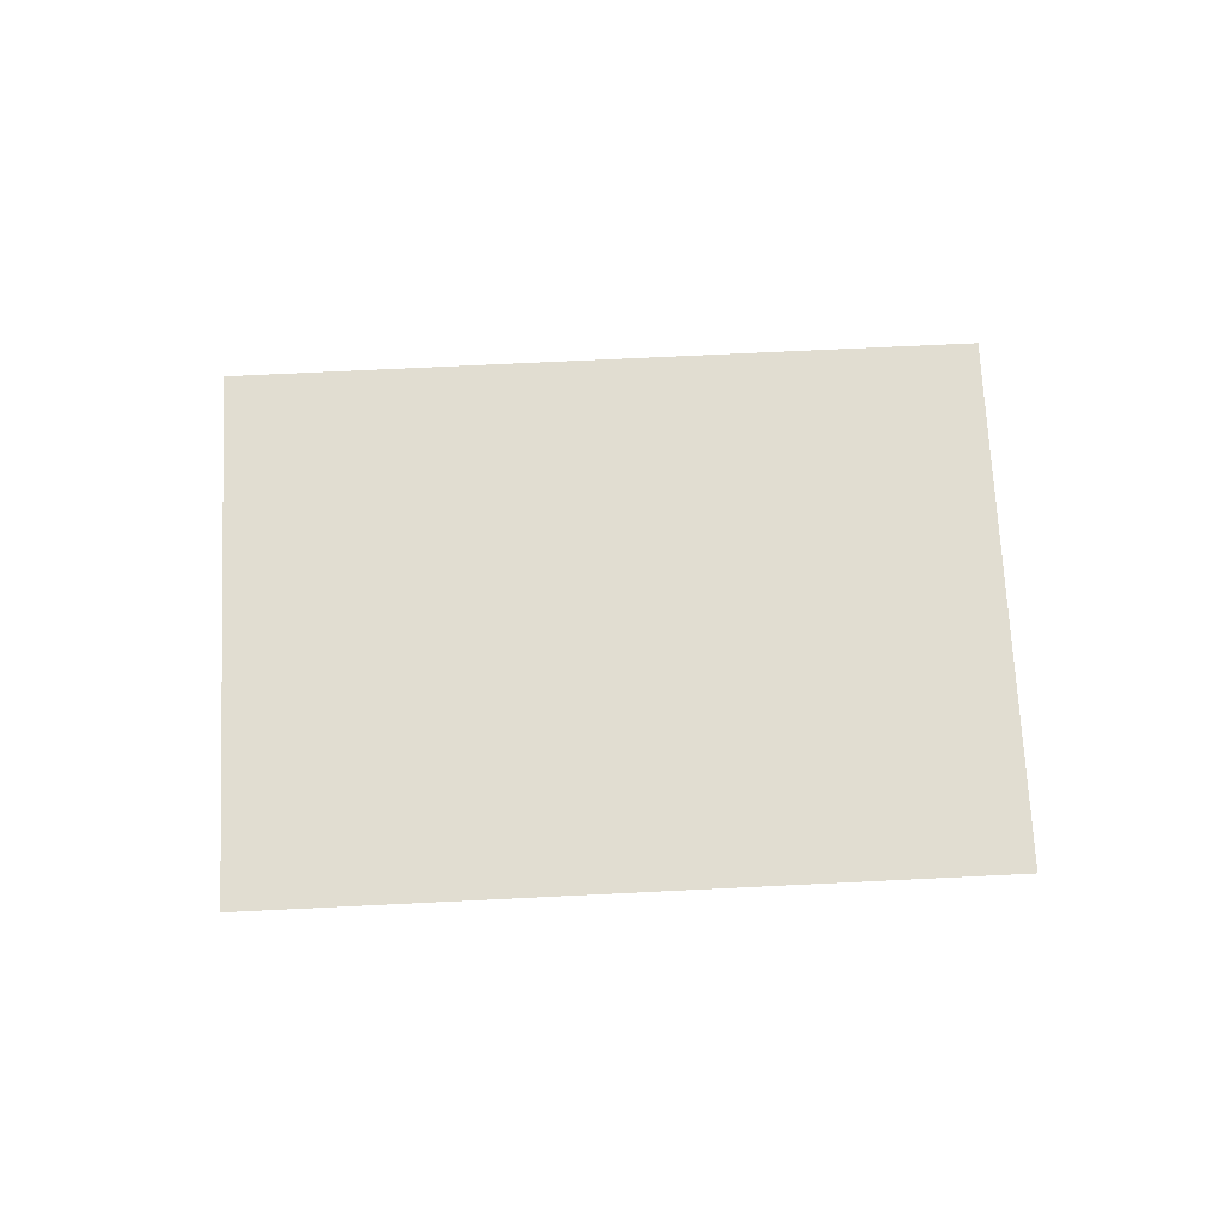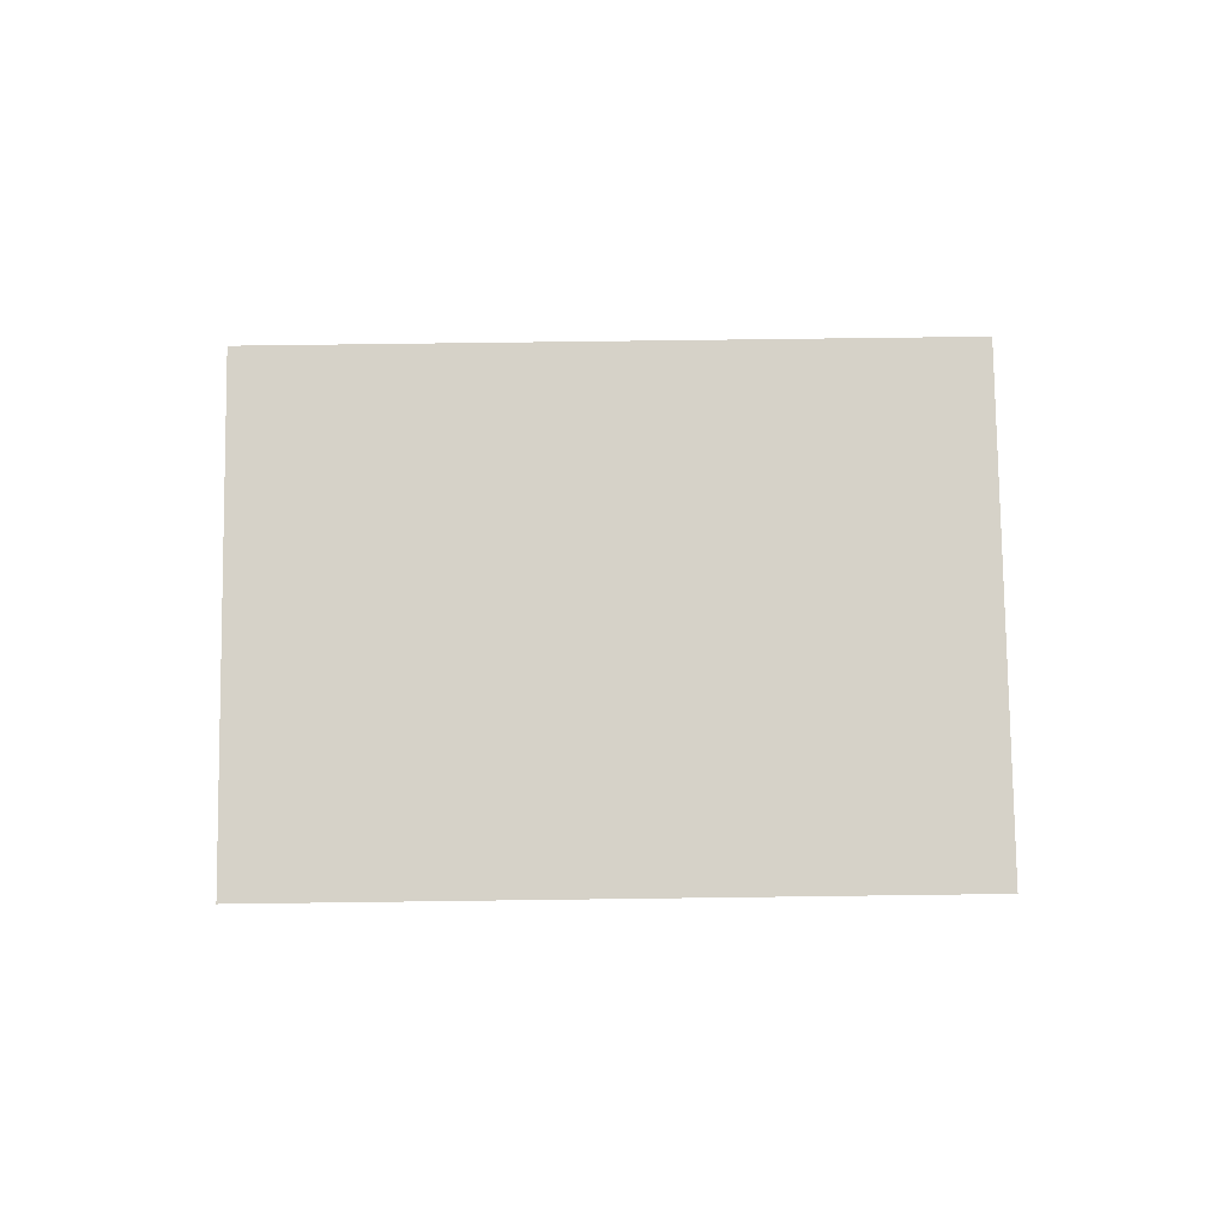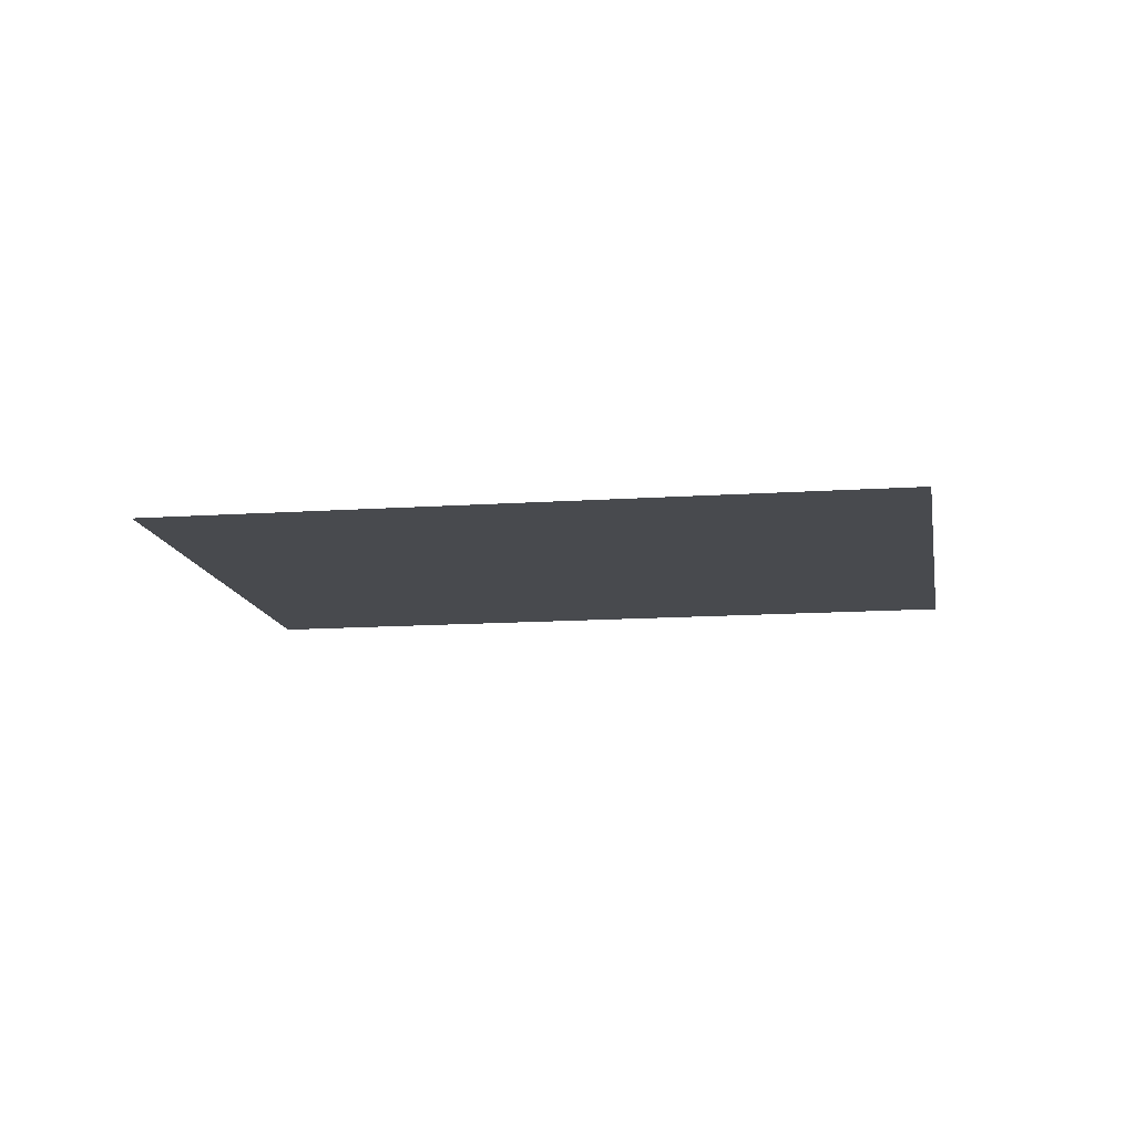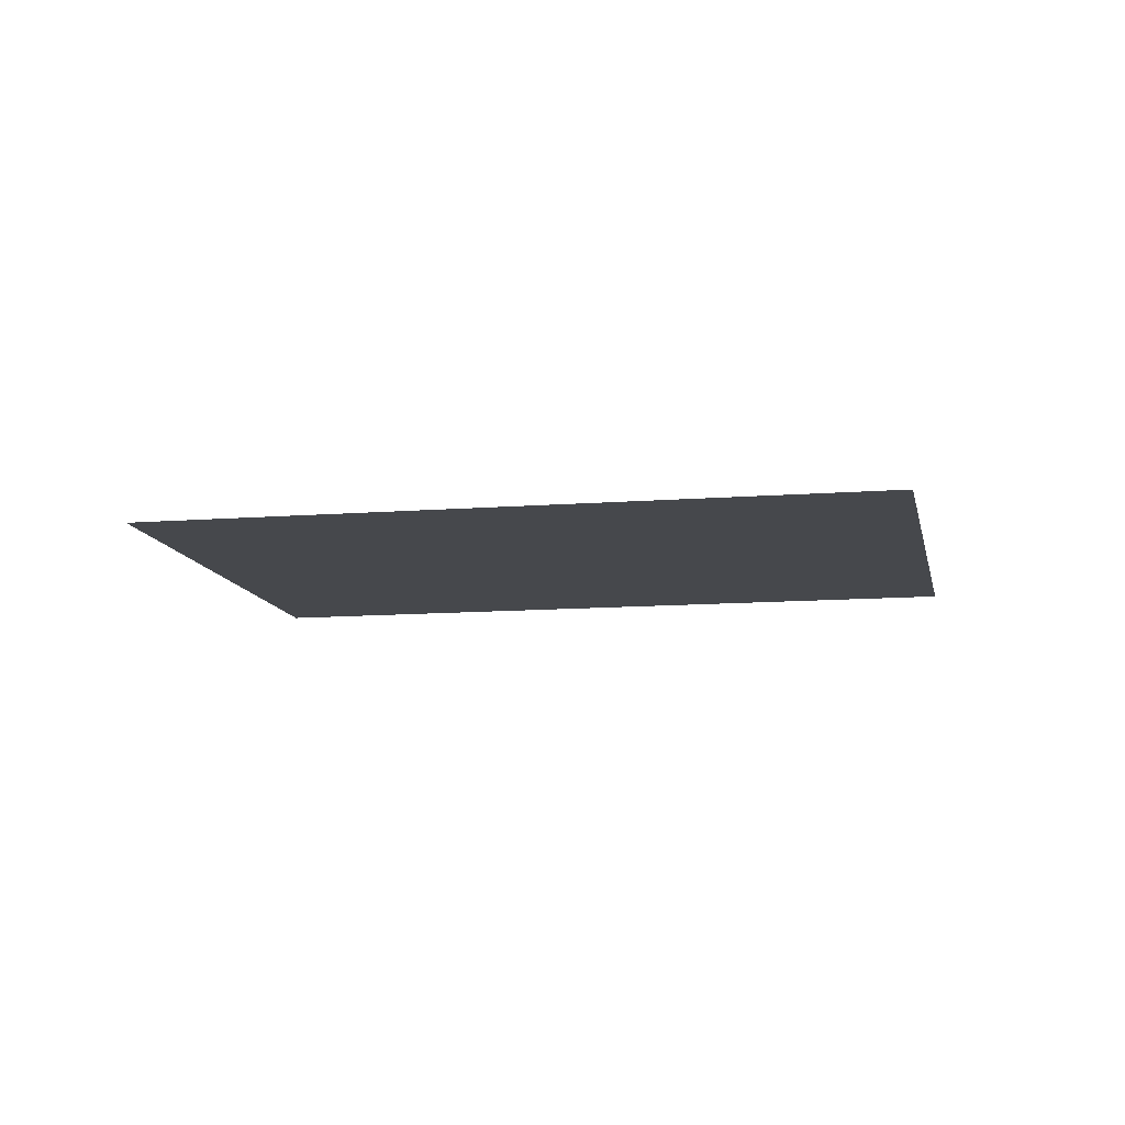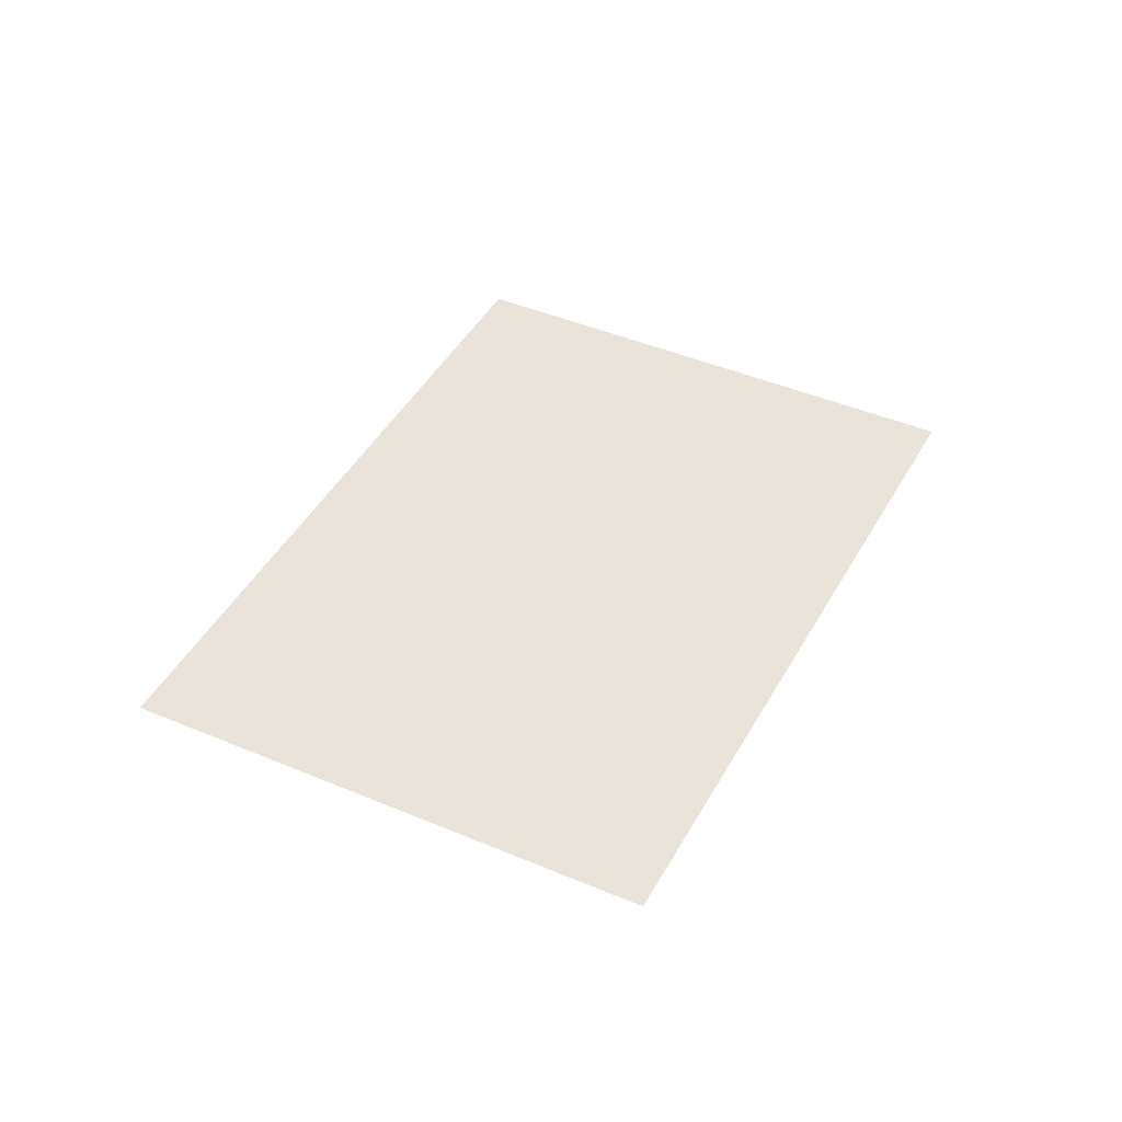
<metadata>
{"format":"obj","ext":"obj","renderer":"f3d","projection":"perspective","resolution":1024,"background":"white","views":[{"elev":68.7,"azim":-125.0,"up":"+Y"},{"elev":77.9,"azim":-122.9,"up":"+Y"},{"elev":-12.8,"azim":-113.1,"up":"+Y"},{"elev":-11.2,"azim":68.8,"up":"+Y"},{"elev":43.0,"azim":-5.3,"up":"+Y"}]}
</metadata>
<code>
g default
v 613.2 117.9 439.5
v 655.5 117.9 466.1
v 649.7 117.9 381.4
v 692.1 117.9 408
g papel:polySurface10pCylinder4
f 1 2 4 3

</code>
